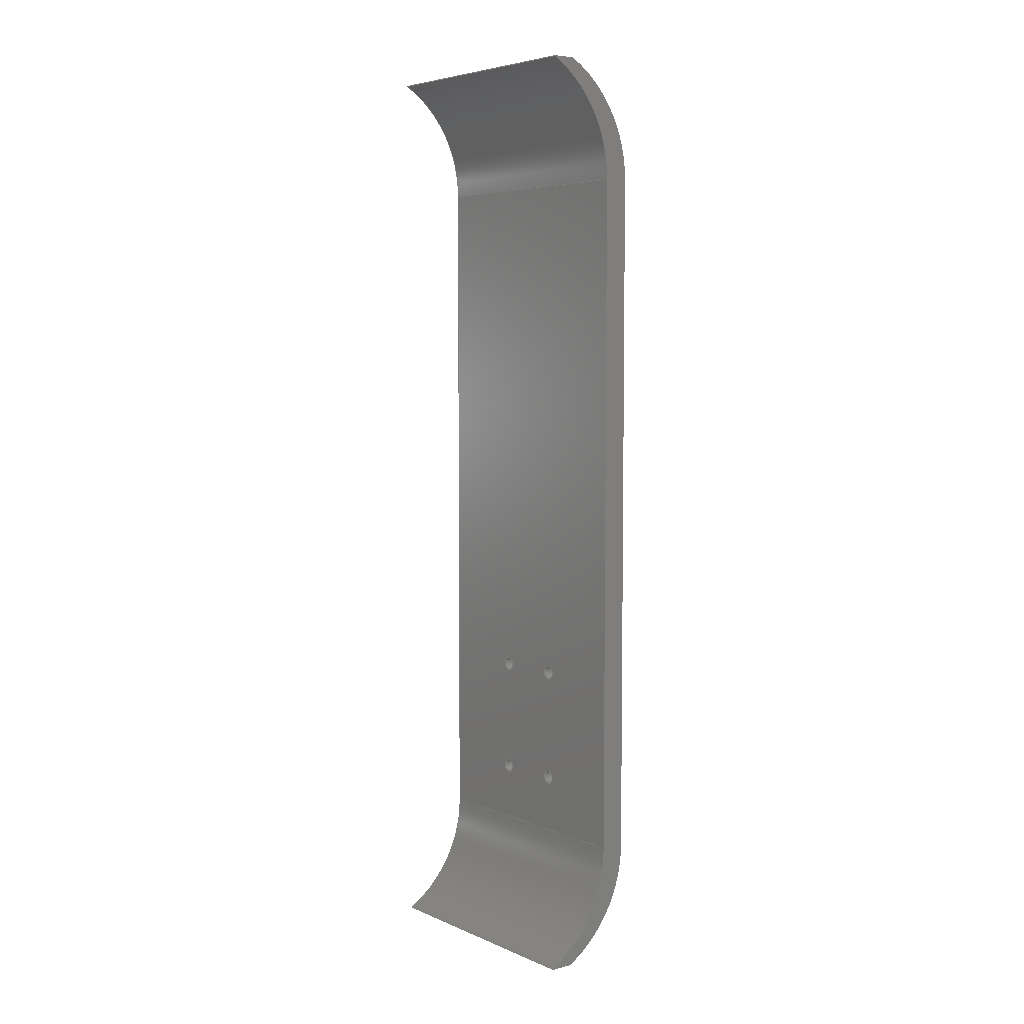
<metadata>
{"format":"step","ext":"step","renderer":"f3d","projection":"perspective","resolution":1024,"background":"white","views":[{"elev":5.4,"azim":-38.2,"up":"+Y"}]}
</metadata>
<code>
ISO-10303-21;
DATA;
#1=MECHANICAL_DESIGN_GEOMETRIC_PRESENTATION_REPRESENTATION('',(#4),#470);
#2=SHAPE_REPRESENTATION_RELATIONSHIP('SRR','None',#477,#3);
#3=ADVANCED_BREP_SHAPE_REPRESENTATION('',(#5),#469);
#4=STYLED_ITEM('',(#486),#5);
#5=MANIFOLD_SOLID_BREP('Body1',#266);
#6=FACE_BOUND('',#65,.T.);
#7=FACE_BOUND('',#66,.T.);
#8=FACE_BOUND('',#67,.T.);
#9=FACE_BOUND('',#68,.T.);
#10=FACE_BOUND('',#70,.T.);
#11=FACE_BOUND('',#71,.T.);
#12=FACE_BOUND('',#72,.T.);
#13=FACE_BOUND('',#73,.T.);
#14=CIRCLE('',#282,5.667);
#15=CIRCLE('',#283,5.667);
#16=CIRCLE('',#285,5.667);
#17=CIRCLE('',#286,5.667);
#18=CIRCLE('',#288,5.667);
#19=CIRCLE('',#289,5.667);
#20=CIRCLE('',#292,5.667);
#21=CIRCLE('',#293,5.667);
#22=CIRCLE('',#297,0.3);
#23=CIRCLE('',#298,0.3);
#24=CIRCLE('',#300,0.3);
#25=CIRCLE('',#301,0.3);
#26=CIRCLE('',#303,0.3);
#27=CIRCLE('',#304,0.3);
#28=CIRCLE('',#306,0.3);
#29=CIRCLE('',#307,0.3);
#30=CYLINDRICAL_SURFACE('',#281,5.667);
#31=CYLINDRICAL_SURFACE('',#284,5.667);
#32=CYLINDRICAL_SURFACE('',#287,5.667);
#33=CYLINDRICAL_SURFACE('',#291,5.667);
#34=CYLINDRICAL_SURFACE('',#296,0.3);
#35=CYLINDRICAL_SURFACE('',#299,0.3);
#36=CYLINDRICAL_SURFACE('',#302,0.3);
#37=CYLINDRICAL_SURFACE('',#305,0.3);
#38=FACE_OUTER_BOUND('',#52,.T.);
#39=FACE_OUTER_BOUND('',#53,.T.);
#40=FACE_OUTER_BOUND('',#54,.T.);
#41=FACE_OUTER_BOUND('',#55,.T.);
#42=FACE_OUTER_BOUND('',#56,.T.);
#43=FACE_OUTER_BOUND('',#57,.T.);
#44=FACE_OUTER_BOUND('',#58,.T.);
#45=FACE_OUTER_BOUND('',#59,.T.);
#46=FACE_OUTER_BOUND('',#60,.T.);
#47=FACE_OUTER_BOUND('',#61,.T.);
#48=FACE_OUTER_BOUND('',#62,.T.);
#49=FACE_OUTER_BOUND('',#63,.T.);
#50=FACE_OUTER_BOUND('',#64,.T.);
#51=FACE_OUTER_BOUND('',#69,.T.);
#52=EDGE_LOOP('',(#174,#175,#176,#177));
#53=EDGE_LOOP('',(#178,#179,#180,#181));
#54=EDGE_LOOP('',(#182,#183,#184,#185));
#55=EDGE_LOOP('',(#186,#187,#188,#189));
#56=EDGE_LOOP('',(#190,#191,#192,#193));
#57=EDGE_LOOP('',(#194,#195,#196,#197));
#58=EDGE_LOOP('',(#198,#199,#200,#201,#202,#203,#204,#205));
#59=EDGE_LOOP('',(#206,#207,#208,#209,#210,#211,#212,#213));
#60=EDGE_LOOP('',(#214,#215,#216,#217));
#61=EDGE_LOOP('',(#218,#219,#220,#221));
#62=EDGE_LOOP('',(#222,#223,#224,#225));
#63=EDGE_LOOP('',(#226,#227,#228,#229));
#64=EDGE_LOOP('',(#230,#231,#232,#233));
#65=EDGE_LOOP('',(#234));
#66=EDGE_LOOP('',(#235));
#67=EDGE_LOOP('',(#236));
#68=EDGE_LOOP('',(#237));
#69=EDGE_LOOP('',(#238,#239,#240,#241));
#70=EDGE_LOOP('',(#242));
#71=EDGE_LOOP('',(#243));
#72=EDGE_LOOP('',(#244));
#73=EDGE_LOOP('',(#245));
#74=LINE('',#396,#94);
#75=LINE('',#398,#95);
#76=LINE('',#400,#96);
#77=LINE('',#401,#97);
#78=LINE('',#407,#98);
#79=LINE('',#412,#99);
#80=LINE('',#419,#100);
#81=LINE('',#422,#101);
#82=LINE('',#425,#102);
#83=LINE('',#427,#103);
#84=LINE('',#428,#104);
#85=LINE('',#434,#105);
#86=LINE('',#436,#106);
#87=LINE('',#437,#107);
#88=LINE('',#439,#108);
#89=LINE('',#440,#109);
#90=LINE('',#445,#110);
#91=LINE('',#451,#111);
#92=LINE('',#457,#112);
#93=LINE('',#463,#113);
#94=VECTOR('',#314,1);
#95=VECTOR('',#315,1);
#96=VECTOR('',#316,1);
#97=VECTOR('',#317,1);
#98=VECTOR('',#324,1);
#99=VECTOR('',#329,1);
#100=VECTOR('',#336,1);
#101=VECTOR('',#339,1);
#102=VECTOR('',#342,1);
#103=VECTOR('',#343,1);
#104=VECTOR('',#344,1);
#105=VECTOR('',#351,1);
#106=VECTOR('',#354,1);
#107=VECTOR('',#355,1);
#108=VECTOR('',#358,1);
#109=VECTOR('',#359,1);
#110=VECTOR('',#364,0.3);
#111=VECTOR('',#371,0.3);
#112=VECTOR('',#378,0.3);
#113=VECTOR('',#385,0.3);
#114=VERTEX_POINT('',#394);
#115=VERTEX_POINT('',#395);
#116=VERTEX_POINT('',#397);
#117=VERTEX_POINT('',#399);
#118=VERTEX_POINT('',#403);
#119=VERTEX_POINT('',#405);
#120=VERTEX_POINT('',#409);
#121=VERTEX_POINT('',#411);
#122=VERTEX_POINT('',#415);
#123=VERTEX_POINT('',#416);
#124=VERTEX_POINT('',#418);
#125=VERTEX_POINT('',#420);
#126=VERTEX_POINT('',#424);
#127=VERTEX_POINT('',#426);
#128=VERTEX_POINT('',#430);
#129=VERTEX_POINT('',#432);
#130=VERTEX_POINT('',#442);
#131=VERTEX_POINT('',#444);
#132=VERTEX_POINT('',#448);
#133=VERTEX_POINT('',#450);
#134=VERTEX_POINT('',#454);
#135=VERTEX_POINT('',#456);
#136=VERTEX_POINT('',#460);
#137=VERTEX_POINT('',#462);
#138=EDGE_CURVE('',#114,#115,#74,.T.);
#139=EDGE_CURVE('',#114,#116,#75,.T.);
#140=EDGE_CURVE('',#117,#116,#76,.T.);
#141=EDGE_CURVE('',#115,#117,#77,.T.);
#142=EDGE_CURVE('',#118,#115,#14,.T.);
#143=EDGE_CURVE('',#119,#117,#15,.T.);
#144=EDGE_CURVE('',#119,#118,#78,.T.);
#145=EDGE_CURVE('',#120,#114,#16,.T.);
#146=EDGE_CURVE('',#120,#121,#79,.T.);
#147=EDGE_CURVE('',#116,#121,#17,.T.);
#148=EDGE_CURVE('',#122,#123,#18,.T.);
#149=EDGE_CURVE('',#123,#124,#80,.T.);
#150=EDGE_CURVE('',#125,#124,#19,.T.);
#151=EDGE_CURVE('',#122,#125,#81,.T.);
#152=EDGE_CURVE('',#126,#122,#82,.T.);
#153=EDGE_CURVE('',#127,#125,#83,.T.);
#154=EDGE_CURVE('',#126,#127,#84,.T.);
#155=EDGE_CURVE('',#126,#128,#20,.T.);
#156=EDGE_CURVE('',#129,#127,#21,.T.);
#157=EDGE_CURVE('',#129,#128,#85,.T.);
#158=EDGE_CURVE('',#121,#129,#86,.T.);
#159=EDGE_CURVE('',#119,#124,#87,.T.);
#160=EDGE_CURVE('',#118,#123,#88,.T.);
#161=EDGE_CURVE('',#120,#128,#89,.T.);
#162=EDGE_CURVE('',#130,#130,#22,.T.);
#163=EDGE_CURVE('',#130,#131,#90,.T.);
#164=EDGE_CURVE('',#131,#131,#23,.T.);
#165=EDGE_CURVE('',#132,#132,#24,.T.);
#166=EDGE_CURVE('',#132,#133,#91,.T.);
#167=EDGE_CURVE('',#133,#133,#25,.T.);
#168=EDGE_CURVE('',#134,#134,#26,.T.);
#169=EDGE_CURVE('',#134,#135,#92,.T.);
#170=EDGE_CURVE('',#135,#135,#27,.T.);
#171=EDGE_CURVE('',#136,#136,#28,.T.);
#172=EDGE_CURVE('',#136,#137,#93,.T.);
#173=EDGE_CURVE('',#137,#137,#29,.T.);
#174=ORIENTED_EDGE('',*,*,#138,.F.);
#175=ORIENTED_EDGE('',*,*,#139,.T.);
#176=ORIENTED_EDGE('',*,*,#140,.F.);
#177=ORIENTED_EDGE('',*,*,#141,.F.);
#178=ORIENTED_EDGE('',*,*,#142,.T.);
#179=ORIENTED_EDGE('',*,*,#141,.T.);
#180=ORIENTED_EDGE('',*,*,#143,.F.);
#181=ORIENTED_EDGE('',*,*,#144,.T.);
#182=ORIENTED_EDGE('',*,*,#145,.F.);
#183=ORIENTED_EDGE('',*,*,#146,.T.);
#184=ORIENTED_EDGE('',*,*,#147,.F.);
#185=ORIENTED_EDGE('',*,*,#139,.F.);
#186=ORIENTED_EDGE('',*,*,#148,.T.);
#187=ORIENTED_EDGE('',*,*,#149,.T.);
#188=ORIENTED_EDGE('',*,*,#150,.F.);
#189=ORIENTED_EDGE('',*,*,#151,.F.);
#190=ORIENTED_EDGE('',*,*,#152,.T.);
#191=ORIENTED_EDGE('',*,*,#151,.T.);
#192=ORIENTED_EDGE('',*,*,#153,.F.);
#193=ORIENTED_EDGE('',*,*,#154,.F.);
#194=ORIENTED_EDGE('',*,*,#155,.F.);
#195=ORIENTED_EDGE('',*,*,#154,.T.);
#196=ORIENTED_EDGE('',*,*,#156,.F.);
#197=ORIENTED_EDGE('',*,*,#157,.T.);
#198=ORIENTED_EDGE('',*,*,#158,.T.);
#199=ORIENTED_EDGE('',*,*,#156,.T.);
#200=ORIENTED_EDGE('',*,*,#153,.T.);
#201=ORIENTED_EDGE('',*,*,#150,.T.);
#202=ORIENTED_EDGE('',*,*,#159,.F.);
#203=ORIENTED_EDGE('',*,*,#143,.T.);
#204=ORIENTED_EDGE('',*,*,#140,.T.);
#205=ORIENTED_EDGE('',*,*,#147,.T.);
#206=ORIENTED_EDGE('',*,*,#160,.T.);
#207=ORIENTED_EDGE('',*,*,#148,.F.);
#208=ORIENTED_EDGE('',*,*,#152,.F.);
#209=ORIENTED_EDGE('',*,*,#155,.T.);
#210=ORIENTED_EDGE('',*,*,#161,.F.);
#211=ORIENTED_EDGE('',*,*,#145,.T.);
#212=ORIENTED_EDGE('',*,*,#138,.T.);
#213=ORIENTED_EDGE('',*,*,#142,.F.);
#214=ORIENTED_EDGE('',*,*,#162,.F.);
#215=ORIENTED_EDGE('',*,*,#163,.T.);
#216=ORIENTED_EDGE('',*,*,#164,.F.);
#217=ORIENTED_EDGE('',*,*,#163,.F.);
#218=ORIENTED_EDGE('',*,*,#165,.F.);
#219=ORIENTED_EDGE('',*,*,#166,.T.);
#220=ORIENTED_EDGE('',*,*,#167,.F.);
#221=ORIENTED_EDGE('',*,*,#166,.F.);
#222=ORIENTED_EDGE('',*,*,#168,.F.);
#223=ORIENTED_EDGE('',*,*,#169,.T.);
#224=ORIENTED_EDGE('',*,*,#170,.F.);
#225=ORIENTED_EDGE('',*,*,#169,.F.);
#226=ORIENTED_EDGE('',*,*,#171,.F.);
#227=ORIENTED_EDGE('',*,*,#172,.T.);
#228=ORIENTED_EDGE('',*,*,#173,.F.);
#229=ORIENTED_EDGE('',*,*,#172,.F.);
#230=ORIENTED_EDGE('',*,*,#157,.F.);
#231=ORIENTED_EDGE('',*,*,#158,.F.);
#232=ORIENTED_EDGE('',*,*,#146,.F.);
#233=ORIENTED_EDGE('',*,*,#161,.T.);
#234=ORIENTED_EDGE('',*,*,#162,.T.);
#235=ORIENTED_EDGE('',*,*,#165,.T.);
#236=ORIENTED_EDGE('',*,*,#168,.T.);
#237=ORIENTED_EDGE('',*,*,#171,.T.);
#238=ORIENTED_EDGE('',*,*,#144,.F.);
#239=ORIENTED_EDGE('',*,*,#159,.T.);
#240=ORIENTED_EDGE('',*,*,#149,.F.);
#241=ORIENTED_EDGE('',*,*,#160,.F.);
#242=ORIENTED_EDGE('',*,*,#164,.T.);
#243=ORIENTED_EDGE('',*,*,#167,.T.);
#244=ORIENTED_EDGE('',*,*,#170,.T.);
#245=ORIENTED_EDGE('',*,*,#173,.T.);
#246=PLANE('',#280);
#247=PLANE('',#290);
#248=PLANE('',#294);
#249=PLANE('',#295);
#250=PLANE('',#308);
#251=PLANE('',#309);
#252=ADVANCED_FACE('',(#38),#246,.T.);
#253=ADVANCED_FACE('',(#39),#30,.F.);
#254=ADVANCED_FACE('',(#40),#31,.T.);
#255=ADVANCED_FACE('',(#41),#32,.F.);
#256=ADVANCED_FACE('',(#42),#247,.T.);
#257=ADVANCED_FACE('',(#43),#33,.T.);
#258=ADVANCED_FACE('',(#44),#248,.T.);
#259=ADVANCED_FACE('',(#45),#249,.T.);
#260=ADVANCED_FACE('',(#46),#34,.F.);
#261=ADVANCED_FACE('',(#47),#35,.F.);
#262=ADVANCED_FACE('',(#48),#36,.F.);
#263=ADVANCED_FACE('',(#49),#37,.F.);
#264=ADVANCED_FACE('',(#50,#6,#7,#8,#9),#250,.T.);
#265=ADVANCED_FACE('',(#51,#10,#11,#12,#13),#251,.F.);
#266=CLOSED_SHELL('',(#252,#253,#254,#255,#256,#257,#258,#259,#260,#261,
#262,#263,#264,#265));
#267=DERIVED_UNIT_ELEMENT(#269,1);
#268=DERIVED_UNIT_ELEMENT(#472,3);
#269=(
MASS_UNIT()
NAMED_UNIT(*)
SI_UNIT(.KILO.,.GRAM.)
);
#270=DERIVED_UNIT((#267,#268));
#271=MEASURE_REPRESENTATION_ITEM('density measure',
POSITIVE_RATIO_MEASURE(7850),#270);
#272=PROPERTY_DEFINITION_REPRESENTATION(#277,#274);
#273=PROPERTY_DEFINITION_REPRESENTATION(#278,#275);
#274=REPRESENTATION('material name',(#276),#469);
#275=REPRESENTATION('density',(#271),#469);
#276=DESCRIPTIVE_REPRESENTATION_ITEM('Steel','Steel');
#277=PROPERTY_DEFINITION('material property','material name',#479);
#278=PROPERTY_DEFINITION('material property','density of part',#479);
#279=AXIS2_PLACEMENT_3D('placement',#392,#310,#311);
#280=AXIS2_PLACEMENT_3D('',#393,#312,#313);
#281=AXIS2_PLACEMENT_3D('',#402,#318,#319);
#282=AXIS2_PLACEMENT_3D('',#404,#320,#321);
#283=AXIS2_PLACEMENT_3D('',#406,#322,#323);
#284=AXIS2_PLACEMENT_3D('',#408,#325,#326);
#285=AXIS2_PLACEMENT_3D('',#410,#327,#328);
#286=AXIS2_PLACEMENT_3D('',#413,#330,#331);
#287=AXIS2_PLACEMENT_3D('',#414,#332,#333);
#288=AXIS2_PLACEMENT_3D('',#417,#334,#335);
#289=AXIS2_PLACEMENT_3D('',#421,#337,#338);
#290=AXIS2_PLACEMENT_3D('',#423,#340,#341);
#291=AXIS2_PLACEMENT_3D('',#429,#345,#346);
#292=AXIS2_PLACEMENT_3D('',#431,#347,#348);
#293=AXIS2_PLACEMENT_3D('',#433,#349,#350);
#294=AXIS2_PLACEMENT_3D('',#435,#352,#353);
#295=AXIS2_PLACEMENT_3D('',#438,#356,#357);
#296=AXIS2_PLACEMENT_3D('',#441,#360,#361);
#297=AXIS2_PLACEMENT_3D('',#443,#362,#363);
#298=AXIS2_PLACEMENT_3D('',#446,#365,#366);
#299=AXIS2_PLACEMENT_3D('',#447,#367,#368);
#300=AXIS2_PLACEMENT_3D('',#449,#369,#370);
#301=AXIS2_PLACEMENT_3D('',#452,#372,#373);
#302=AXIS2_PLACEMENT_3D('',#453,#374,#375);
#303=AXIS2_PLACEMENT_3D('',#455,#376,#377);
#304=AXIS2_PLACEMENT_3D('',#458,#379,#380);
#305=AXIS2_PLACEMENT_3D('',#459,#381,#382);
#306=AXIS2_PLACEMENT_3D('',#461,#383,#384);
#307=AXIS2_PLACEMENT_3D('',#464,#386,#387);
#308=AXIS2_PLACEMENT_3D('',#465,#388,#389);
#309=AXIS2_PLACEMENT_3D('',#466,#390,#391);
#310=DIRECTION('axis',(0,0,1));
#311=DIRECTION('refdir',(1,0,0));
#312=DIRECTION('center_axis',(0,1,0));
#313=DIRECTION('ref_axis',(1,0,0));
#314=DIRECTION('',(-1,0,0));
#315=DIRECTION('',(0,0,-1));
#316=DIRECTION('',(1,0,0));
#317=DIRECTION('',(0,0,-1));
#318=DIRECTION('center_axis',(0,0,-1));
#319=DIRECTION('ref_axis',(1,-1.881e-15,0));
#320=DIRECTION('center_axis',(0,0,1));
#321=DIRECTION('ref_axis',(1,-1.881e-15,0));
#322=DIRECTION('center_axis',(0,0,1));
#323=DIRECTION('ref_axis',(1,-1.881e-15,0));
#324=DIRECTION('',(0,0,1));
#325=DIRECTION('center_axis',(0,0,-1));
#326=DIRECTION('ref_axis',(1,6.269e-16,0));
#327=DIRECTION('center_axis',(0,0,1));
#328=DIRECTION('ref_axis',(1,6.269e-16,0));
#329=DIRECTION('',(0,0,-1));
#330=DIRECTION('center_axis',(0,0,-1));
#331=DIRECTION('ref_axis',(1,6.269e-16,0));
#332=DIRECTION('center_axis',(0,0,-1));
#333=DIRECTION('ref_axis',(0.4706,-0.8824,0));
#334=DIRECTION('center_axis',(0,0,1));
#335=DIRECTION('ref_axis',(0.4706,-0.8824,0));
#336=DIRECTION('',(0,0,-1));
#337=DIRECTION('center_axis',(0,0,1));
#338=DIRECTION('ref_axis',(0.4706,-0.8824,0));
#339=DIRECTION('',(0,0,-1));
#340=DIRECTION('center_axis',(0,-1,0));
#341=DIRECTION('ref_axis',(-1,0,0));
#342=DIRECTION('',(-1,0,0));
#343=DIRECTION('',(-1,0,0));
#344=DIRECTION('',(0,0,-1));
#345=DIRECTION('center_axis',(0,0,-1));
#346=DIRECTION('ref_axis',(0.4706,-0.8824,0));
#347=DIRECTION('center_axis',(0,0,1));
#348=DIRECTION('ref_axis',(0.4706,-0.8824,0));
#349=DIRECTION('center_axis',(0,0,-1));
#350=DIRECTION('ref_axis',(0.4706,-0.8824,0));
#351=DIRECTION('',(0,0,1));
#352=DIRECTION('center_axis',(0,0,-1));
#353=DIRECTION('ref_axis',(1,0,0));
#354=DIRECTION('',(0,-1,0));
#355=DIRECTION('',(0,-1,0));
#356=DIRECTION('center_axis',(0,0,1));
#357=DIRECTION('ref_axis',(-1,0,0));
#358=DIRECTION('',(0,-1,0));
#359=DIRECTION('',(0,-1,0));
#360=DIRECTION('center_axis',(-1,0,0));
#361=DIRECTION('ref_axis',(0,0,-1));
#362=DIRECTION('center_axis',(-1,0,0));
#363=DIRECTION('ref_axis',(0,0,-1));
#364=DIRECTION('',(-1,0,0));
#365=DIRECTION('center_axis',(1,0,0));
#366=DIRECTION('ref_axis',(0,0,-1));
#367=DIRECTION('center_axis',(-1,0,0));
#368=DIRECTION('ref_axis',(0,0,-1));
#369=DIRECTION('center_axis',(-1,0,0));
#370=DIRECTION('ref_axis',(0,0,-1));
#371=DIRECTION('',(-1,0,0));
#372=DIRECTION('center_axis',(1,0,0));
#373=DIRECTION('ref_axis',(0,0,-1));
#374=DIRECTION('center_axis',(-1,0,0));
#375=DIRECTION('ref_axis',(0,0,-1));
#376=DIRECTION('center_axis',(-1,0,0));
#377=DIRECTION('ref_axis',(0,0,-1));
#378=DIRECTION('',(-1,0,0));
#379=DIRECTION('center_axis',(1,0,0));
#380=DIRECTION('ref_axis',(0,0,-1));
#381=DIRECTION('center_axis',(-1,0,0));
#382=DIRECTION('ref_axis',(0,0,-1));
#383=DIRECTION('center_axis',(-1,0,0));
#384=DIRECTION('ref_axis',(0,0,-1));
#385=DIRECTION('',(-1,0,0));
#386=DIRECTION('center_axis',(1,0,0));
#387=DIRECTION('ref_axis',(0,0,-1));
#388=DIRECTION('center_axis',(1,0,0));
#389=DIRECTION('ref_axis',(0,0,-1));
#390=DIRECTION('center_axis',(1,0,0));
#391=DIRECTION('ref_axis',(0,0,-1));
#392=CARTESIAN_POINT('',(0,0,0));
#393=CARTESIAN_POINT('Origin',(-3,35,2.5));
#394=CARTESIAN_POINT('',(-2,35,2.5));
#395=CARTESIAN_POINT('',(-3,35,2.5));
#396=CARTESIAN_POINT('',(-2,35,2.5));
#397=CARTESIAN_POINT('',(-2,35,-8.5));
#398=CARTESIAN_POINT('',(-2,35,2.5));
#399=CARTESIAN_POINT('',(-3,35,-8.5));
#400=CARTESIAN_POINT('',(-2,35,-8.5));
#401=CARTESIAN_POINT('',(-3,35,2.5));
#402=CARTESIAN_POINT('Origin',(-5.667,30,2.5));
#403=CARTESIAN_POINT('',(0,30,2.5));
#404=CARTESIAN_POINT('Origin',(-5.667,30,2.5));
#405=CARTESIAN_POINT('',(0,30,-8.5));
#406=CARTESIAN_POINT('Origin',(-5.667,30,-8.5));
#407=CARTESIAN_POINT('',(0,30,-8.5));
#408=CARTESIAN_POINT('Origin',(-4.667,30,2.5));
#409=CARTESIAN_POINT('',(1,30,2.5));
#410=CARTESIAN_POINT('Origin',(-4.667,30,2.5));
#411=CARTESIAN_POINT('',(1,30,-8.5));
#412=CARTESIAN_POINT('',(1,30,-6));
#413=CARTESIAN_POINT('Origin',(-4.667,30,-8.5));
#414=CARTESIAN_POINT('Origin',(-5.667,-7.105e-15,2.5));
#415=CARTESIAN_POINT('',(-3,-5,2.5));
#416=CARTESIAN_POINT('',(0,0,2.5));
#417=CARTESIAN_POINT('Origin',(-5.667,-7.105e-15,2.5));
#418=CARTESIAN_POINT('',(0,0,-8.5));
#419=CARTESIAN_POINT('',(0,0,2.5));
#420=CARTESIAN_POINT('',(-3,-5,-8.5));
#421=CARTESIAN_POINT('Origin',(-5.667,-7.105e-15,-8.5));
#422=CARTESIAN_POINT('',(-3,-5,2.5));
#423=CARTESIAN_POINT('Origin',(-2,-5,2.5));
#424=CARTESIAN_POINT('',(-2,-5,2.5));
#425=CARTESIAN_POINT('',(-2,-5,2.5));
#426=CARTESIAN_POINT('',(-2,-5,-8.5));
#427=CARTESIAN_POINT('',(-2,-5,-8.5));
#428=CARTESIAN_POINT('',(-2,-5,2.5));
#429=CARTESIAN_POINT('Origin',(-4.667,7.105e-15,2.5));
#430=CARTESIAN_POINT('',(1,0,2.5));
#431=CARTESIAN_POINT('Origin',(-4.667,7.105e-15,2.5));
#432=CARTESIAN_POINT('',(1,0,-8.5));
#433=CARTESIAN_POINT('Origin',(-4.667,7.105e-15,-8.5));
#434=CARTESIAN_POINT('',(1,0,0));
#435=CARTESIAN_POINT('Origin',(0,30,-8.5));
#436=CARTESIAN_POINT('',(1,30,-8.5));
#437=CARTESIAN_POINT('',(0,30,-8.5));
#438=CARTESIAN_POINT('Origin',(1,30,2.5));
#439=CARTESIAN_POINT('',(0,30,2.5));
#440=CARTESIAN_POINT('',(1,30,2.5));
#441=CARTESIAN_POINT('Origin',(1,7.5,-1.5));
#442=CARTESIAN_POINT('',(1,7.5,-1.2));
#443=CARTESIAN_POINT('Origin',(1,7.5,-1.5));
#444=CARTESIAN_POINT('',(0,7.5,-1.2));
#445=CARTESIAN_POINT('',(1,7.5,-1.2));
#446=CARTESIAN_POINT('Origin',(0,7.5,-1.5));
#447=CARTESIAN_POINT('Origin',(1,2.5,-1.5));
#448=CARTESIAN_POINT('',(1,2.5,-1.2));
#449=CARTESIAN_POINT('Origin',(1,2.5,-1.5));
#450=CARTESIAN_POINT('',(0,2.5,-1.2));
#451=CARTESIAN_POINT('',(1,2.5,-1.2));
#452=CARTESIAN_POINT('Origin',(0,2.5,-1.5));
#453=CARTESIAN_POINT('Origin',(1,7.5,-4.5));
#454=CARTESIAN_POINT('',(1,7.5,-4.2));
#455=CARTESIAN_POINT('Origin',(1,7.5,-4.5));
#456=CARTESIAN_POINT('',(0,7.5,-4.2));
#457=CARTESIAN_POINT('',(1,7.5,-4.2));
#458=CARTESIAN_POINT('Origin',(0,7.5,-4.5));
#459=CARTESIAN_POINT('Origin',(1,2.5,-4.5));
#460=CARTESIAN_POINT('',(1,2.5,-4.2));
#461=CARTESIAN_POINT('Origin',(1,2.5,-4.5));
#462=CARTESIAN_POINT('',(0,2.5,-4.2));
#463=CARTESIAN_POINT('',(1,2.5,-4.2));
#464=CARTESIAN_POINT('Origin',(0,2.5,-4.5));
#465=CARTESIAN_POINT('Origin',(1,15,-3));
#466=CARTESIAN_POINT('Origin',(0,15,-3));
#467=UNCERTAINTY_MEASURE_WITH_UNIT(LENGTH_MEASURE(0.001),#471,
'DISTANCE_ACCURACY_VALUE',
'Maximum model space distance between geometric entities at asserted c
onnectivities');
#468=UNCERTAINTY_MEASURE_WITH_UNIT(LENGTH_MEASURE(0.001),#471,
'DISTANCE_ACCURACY_VALUE',
'Maximum model space distance between geometric entities at asserted c
onnectivities');
#469=(
GEOMETRIC_REPRESENTATION_CONTEXT(3)
GLOBAL_UNCERTAINTY_ASSIGNED_CONTEXT((#467))
GLOBAL_UNIT_ASSIGNED_CONTEXT((#471,#473,#474))
REPRESENTATION_CONTEXT('','3D')
);
#470=(
GEOMETRIC_REPRESENTATION_CONTEXT(3)
GLOBAL_UNCERTAINTY_ASSIGNED_CONTEXT((#468))
GLOBAL_UNIT_ASSIGNED_CONTEXT((#471,#473,#474))
REPRESENTATION_CONTEXT('','3D')
);
#471=(
LENGTH_UNIT()
NAMED_UNIT(*)
SI_UNIT(.CENTI.,.METRE.)
);
#472=(
LENGTH_UNIT()
NAMED_UNIT(*)
SI_UNIT($,.METRE.)
);
#473=(
NAMED_UNIT(*)
PLANE_ANGLE_UNIT()
SI_UNIT($,.RADIAN.)
);
#474=(
NAMED_UNIT(*)
SI_UNIT($,.STERADIAN.)
SOLID_ANGLE_UNIT()
);
#475=SHAPE_DEFINITION_REPRESENTATION(#476,#477);
#476=PRODUCT_DEFINITION_SHAPE('',$,#479);
#477=SHAPE_REPRESENTATION('',(#279),#469);
#478=PRODUCT_DEFINITION_CONTEXT('part definition',#483,'design');
#479=PRODUCT_DEFINITION('base','base v1',#480,#478);
#480=PRODUCT_DEFINITION_FORMATION('',$,#485);
#481=PRODUCT_RELATED_PRODUCT_CATEGORY('base v1','base v1',(#485));
#482=APPLICATION_PROTOCOL_DEFINITION('international standard',
'automotive_design',2009,#483);
#483=APPLICATION_CONTEXT(
'Core Data for Automotive Mechanical Design Process');
#484=PRODUCT_CONTEXT('part definition',#483,'mechanical');
#485=PRODUCT('base','base v1',$,(#484));
#486=PRESENTATION_STYLE_ASSIGNMENT((#487));
#487=SURFACE_STYLE_USAGE(.BOTH.,#488);
#488=SURFACE_SIDE_STYLE('',(#489));
#489=SURFACE_STYLE_FILL_AREA(#490);
#490=FILL_AREA_STYLE('Paint - Enamel Glossy (Red)',(#491));
#491=FILL_AREA_STYLE_COLOUR('Paint - Enamel Glossy (Red)',#492);
#492=COLOUR_RGB('Paint - Enamel Glossy (Red)',0.7686,0.2078,
0.1529);
ENDSEC;
END-ISO-10303-21;

</code>
